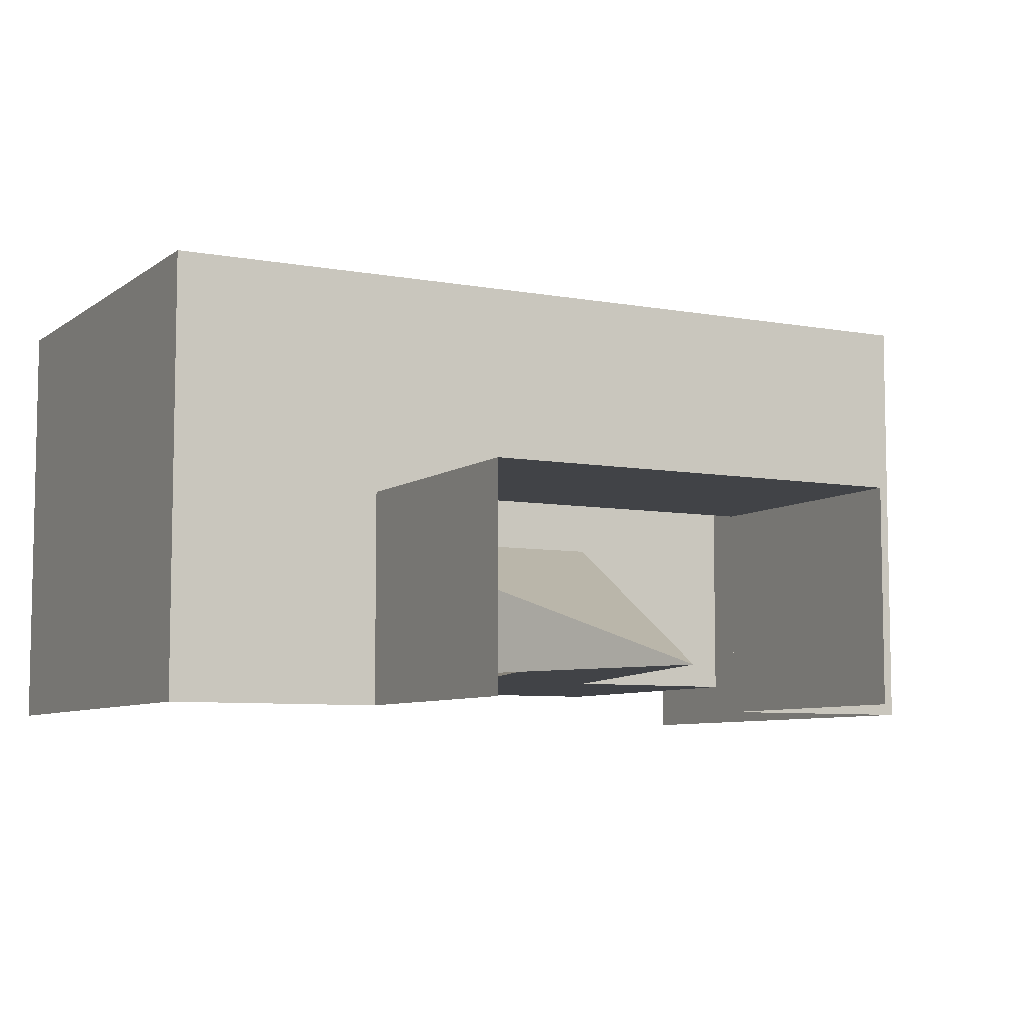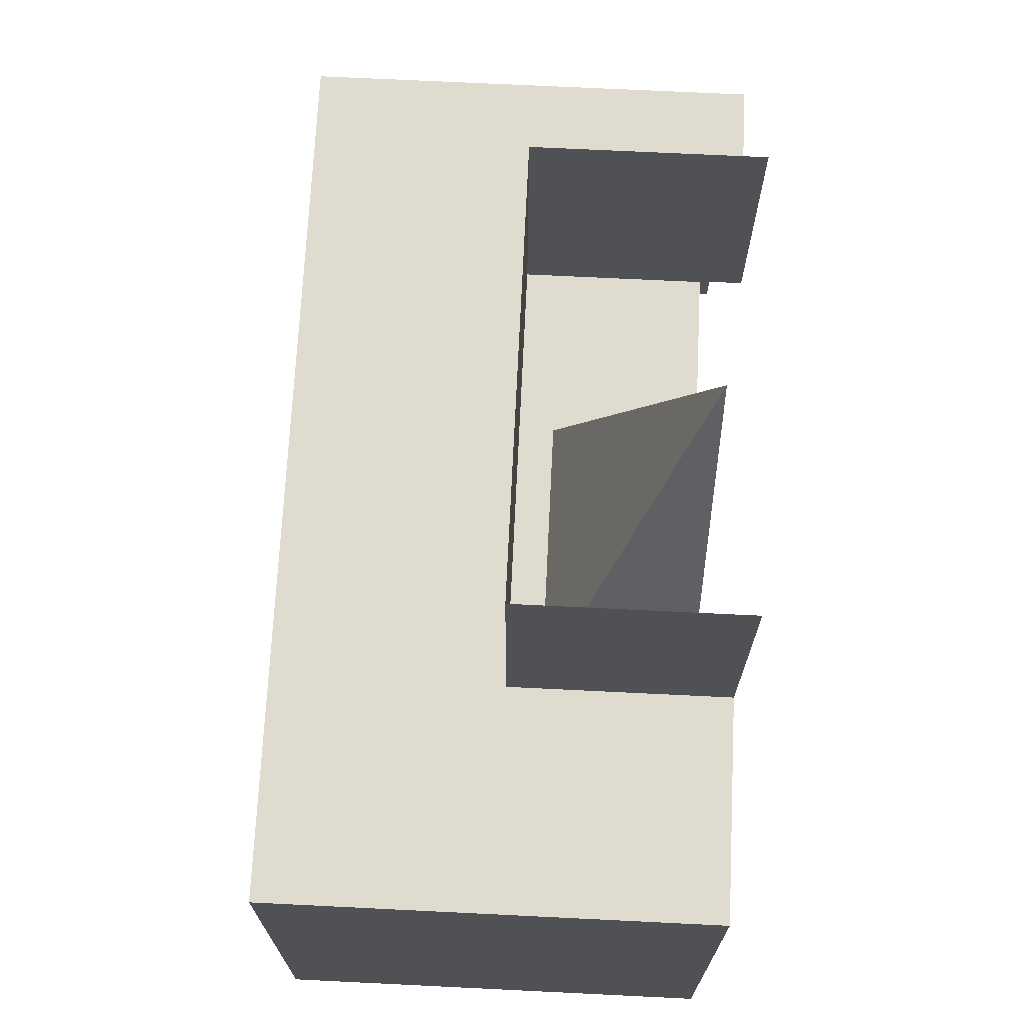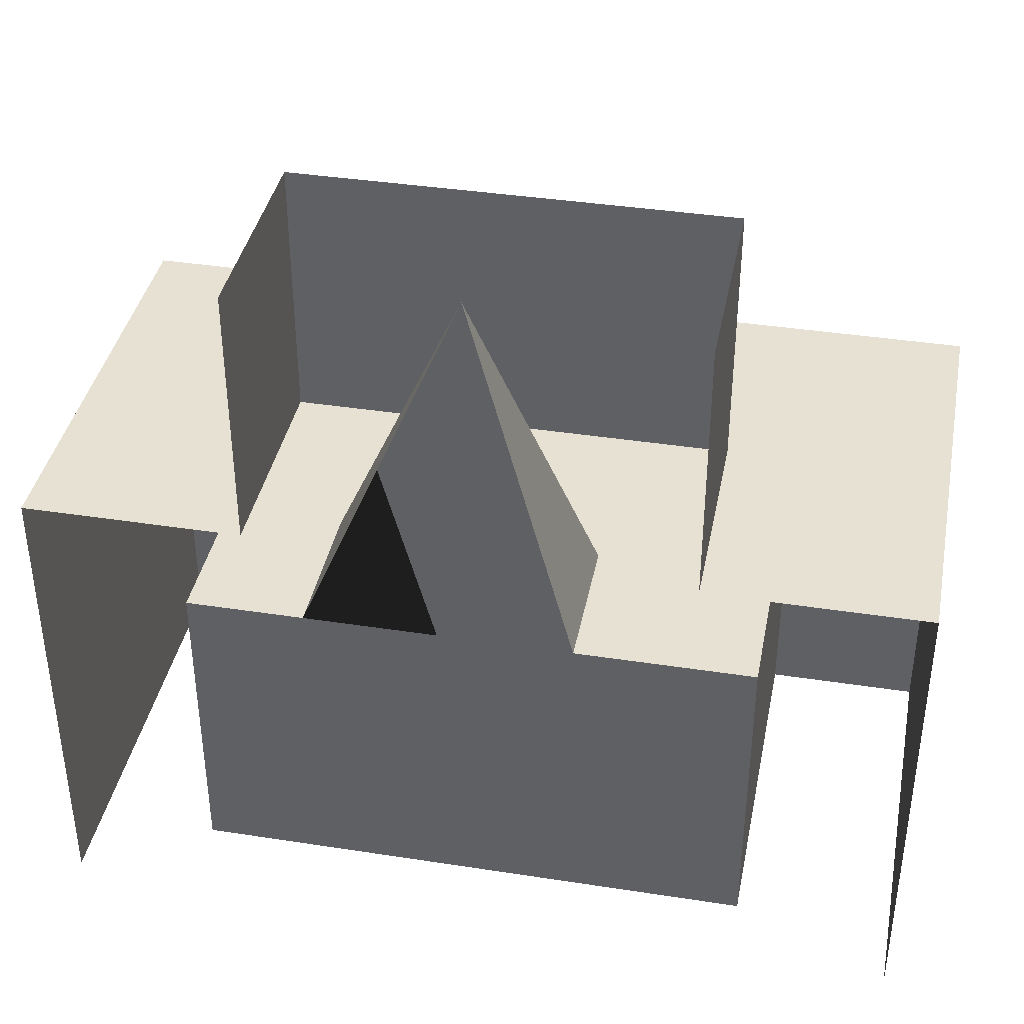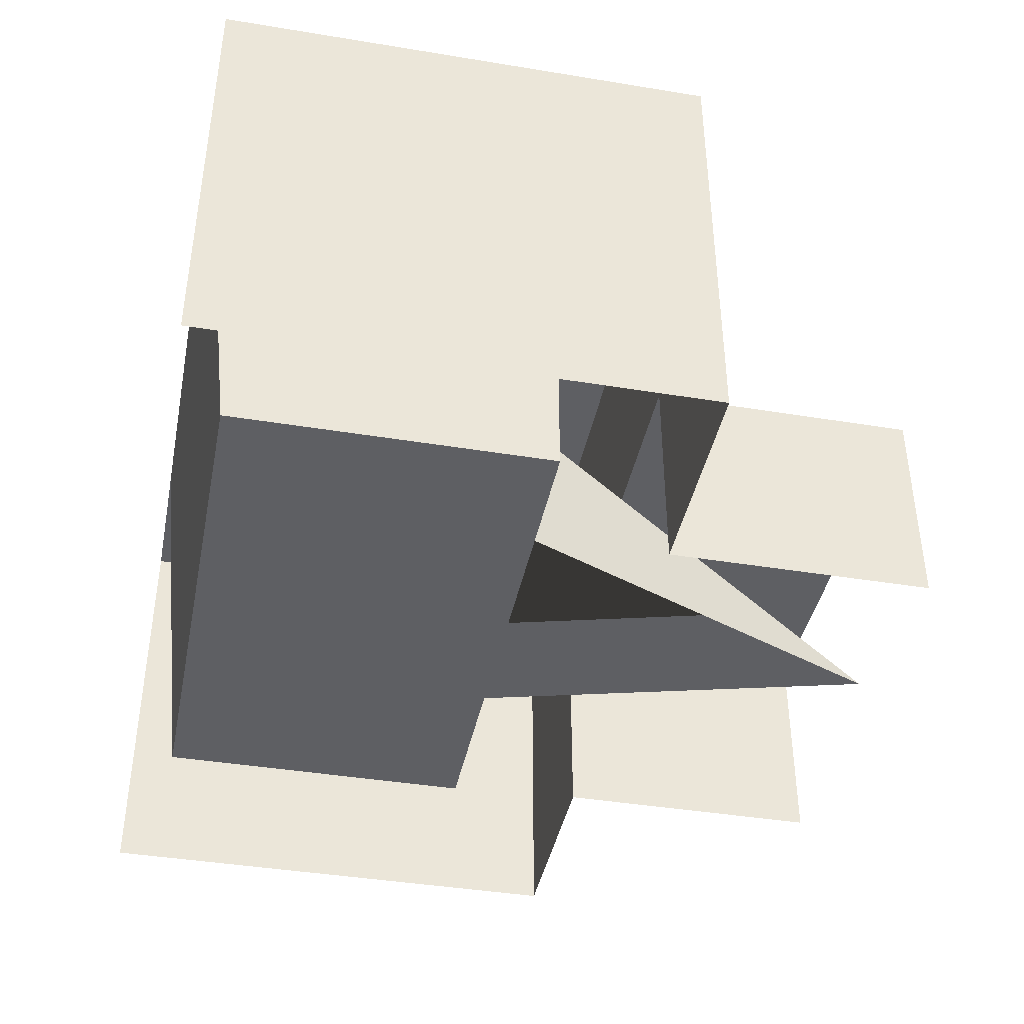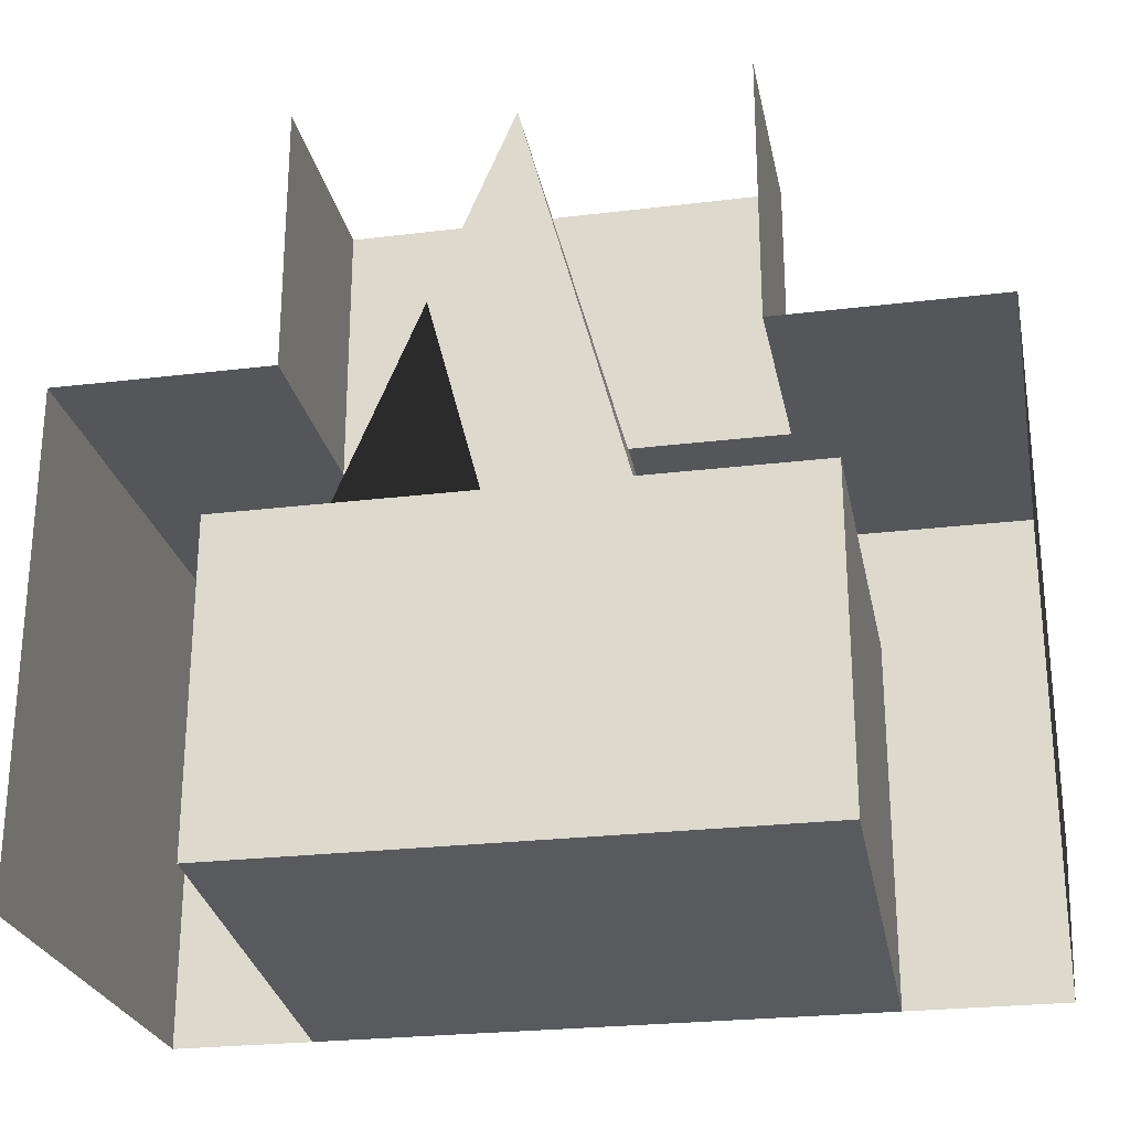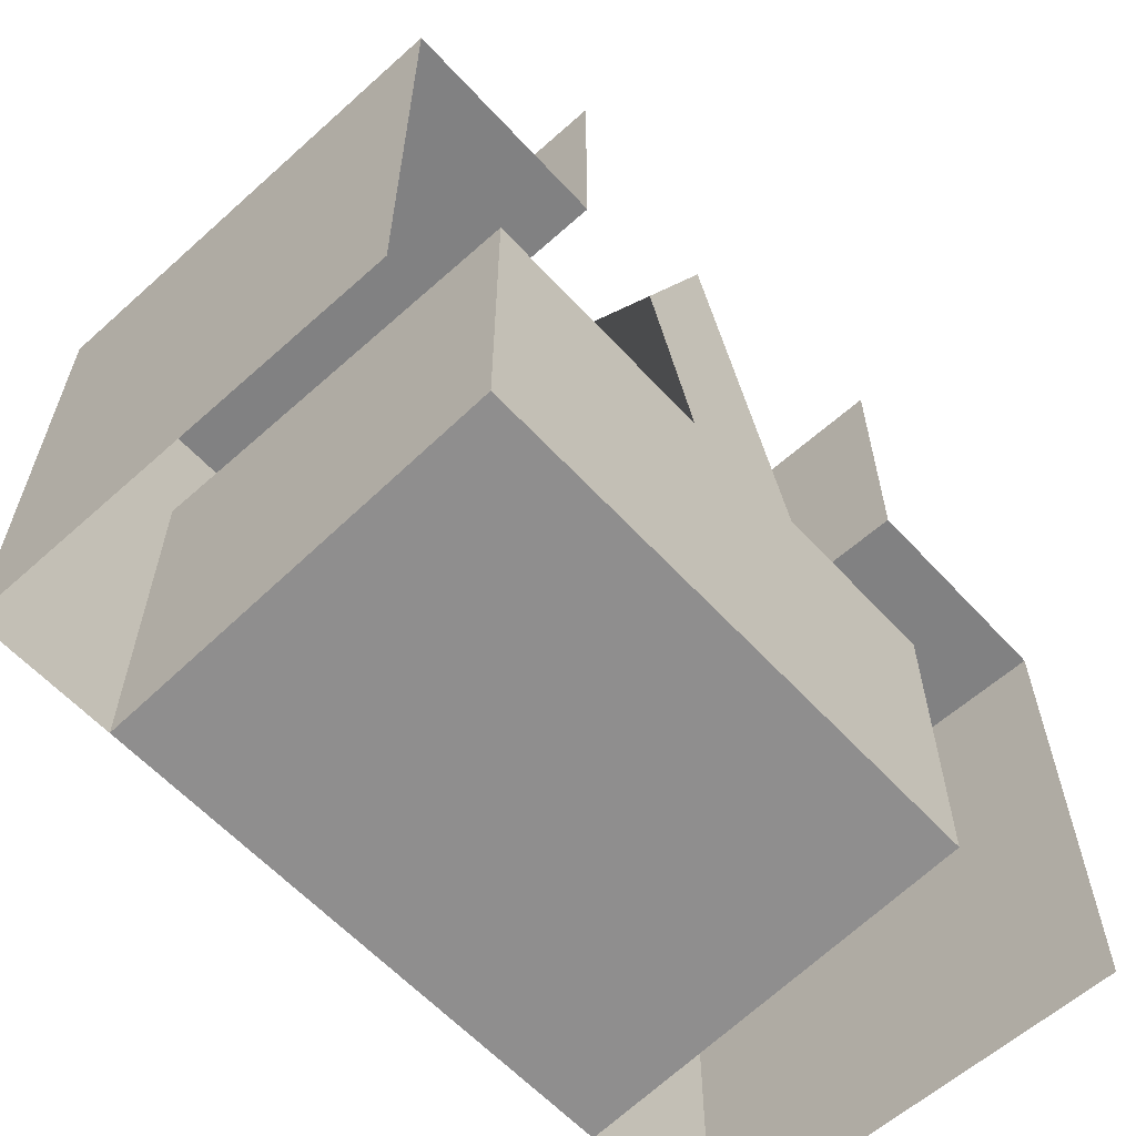
<metadata>
{"format":"obj","ext":"obj","renderer":"f3d","projection":"perspective","resolution":1024,"background":"white","views":[{"elev":-7.2,"azim":152.0,"up":"+Z"},{"elev":70.5,"azim":92.8,"up":"+Y"},{"elev":38.8,"azim":-169.0,"up":"+Y"},{"elev":-41.2,"azim":78.7,"up":"+Z"},{"elev":-25.3,"azim":-168.9,"up":"+Y"},{"elev":-60.5,"azim":132.4,"up":"+Y"}]}
</metadata>
<code>
o chim
v 0.1894 0.2464 -0.1239
v 0.1098 0.2464 -0.02394
v 0.1098 0.2464 -0.1239
v 0.1894 0.2464 0.15
v -0.07018 0.2464 -0.02394
v -0.1894 0.2464 0.15
v -0.07018 0.2464 -0.1239
v -0.1894 0.2464 -0.1239
v -0.1894 0.03 -0.1239
v -0.1894 -0 0.15
v -0.2953 0.2464 0.15
v -0.2953 -0 0.15
v -0.2953 0.2464 -0.1464
v -0.2953 0 -0.1464
v -0.2953 0.33 -0.1464
v -0.2953 0.33 0.15
v 0.2842 0.33 0.15
v 0.2842 0.2464 0.15
v 0.2842 -0 0.15
v 0.1894 -0 0.15
v 0.1894 0.03 -0.1239
v -0.000176 0.5082 -0.1239
v 0.2842 0.2464 -0.1464
v 0.2842 0 -0.1464
v 0.2842 0.33 -0.1464
v 0.1393 0.33 -0.1464
v 0.1393 0.33 -0.001509
v -0.1504 0.33 -0.001509
v -0.1504 0.33 -0.1464
v -0.1504 0.5082 -0.1464
v -0.1504 0.5082 -0.001509
v 0.1393 0.5082 -0.001509
v 0.1393 0.5082 -0.1464
f 1 2 3
f 4 2 1
f 4 5 2
f 6 5 4
f 6 7 5
f 7 6 8
f 6 9 8
f 9 6 10
f 1 20 4
f 20 1 21
f 7 22 5
f 22 2 5
f 3 2 22
f 9 20 21
f 20 9 10
f 11 10 6
f 10 11 12
f 13 12 11
f 12 13 14
f 4 19 18
f 19 4 20
f 19 23 18
f 23 19 24
f 28 30 29
f 30 28 31
f 28 32 31
f 32 28 27
f 26 32 27
f 32 26 33
f 11 15 13
f 15 11 16
f 11 17 16
f 6 17 11
f 4 17 6
f 17 4 18
f 23 17 18
f 17 23 25
f 1 9 21
f 9 1 8
f 8 1 3
f 8 3 7
f 22 7 3
f 26 17 25
f 27 17 26
f 28 17 27
f 17 28 16
f 29 16 28
f 16 29 15

</code>
